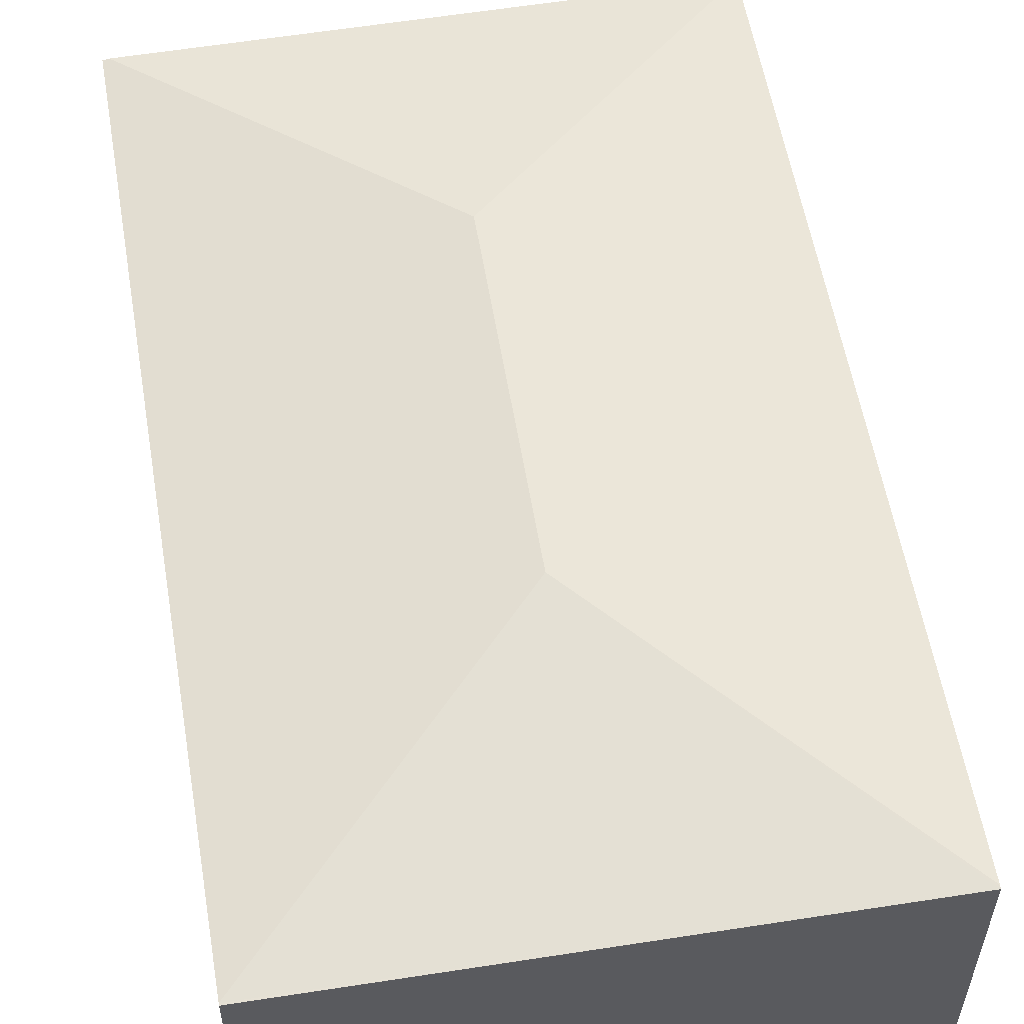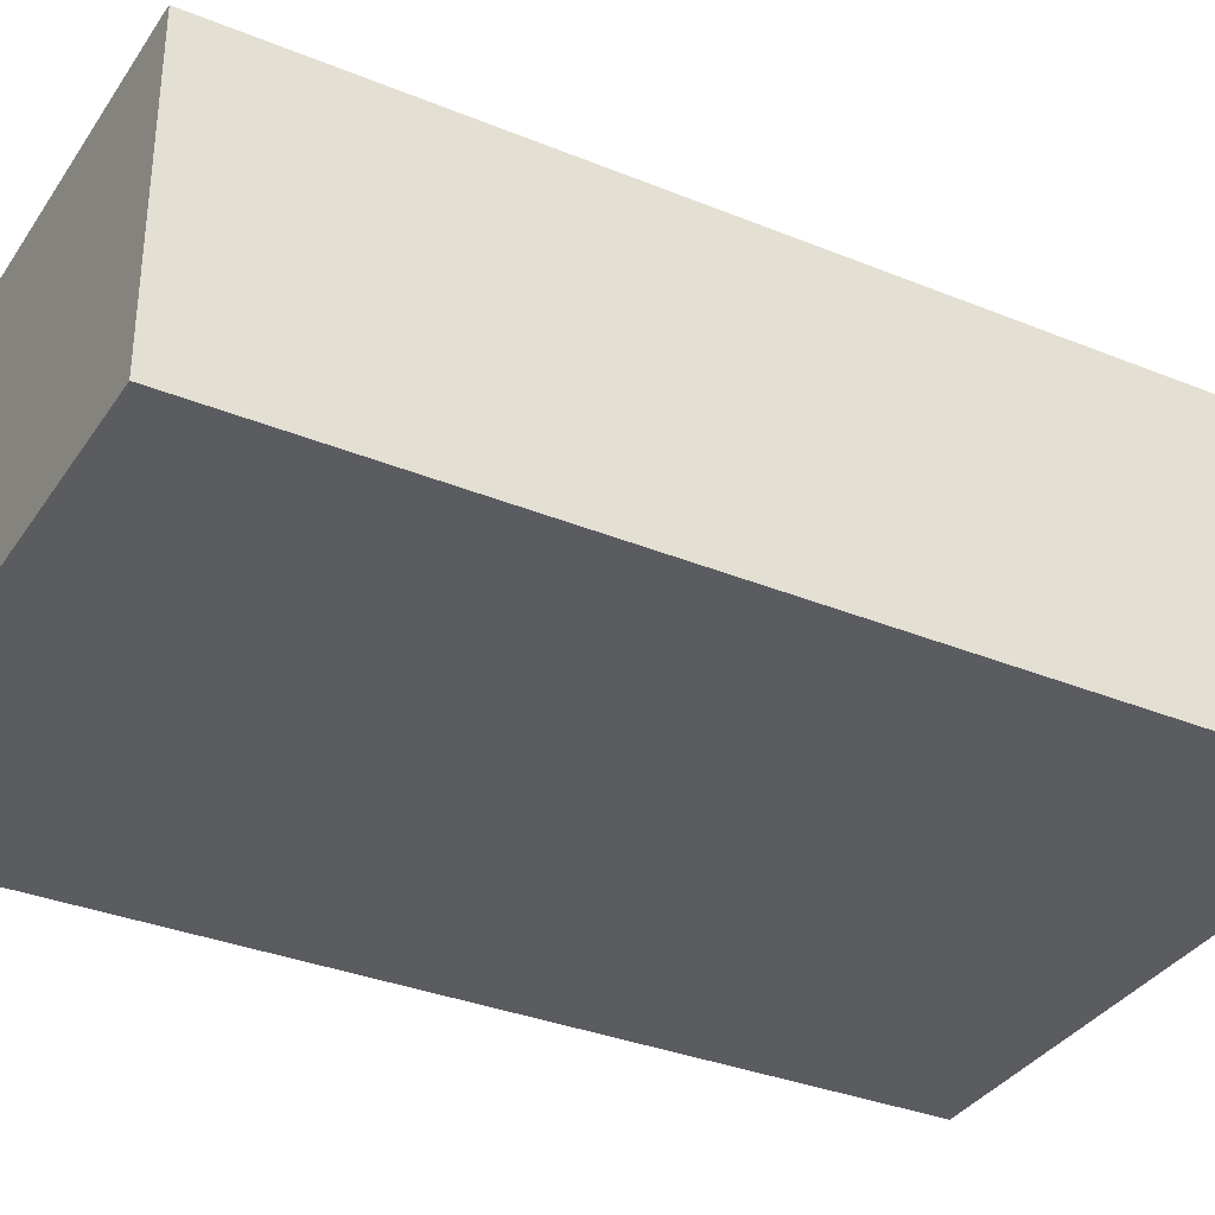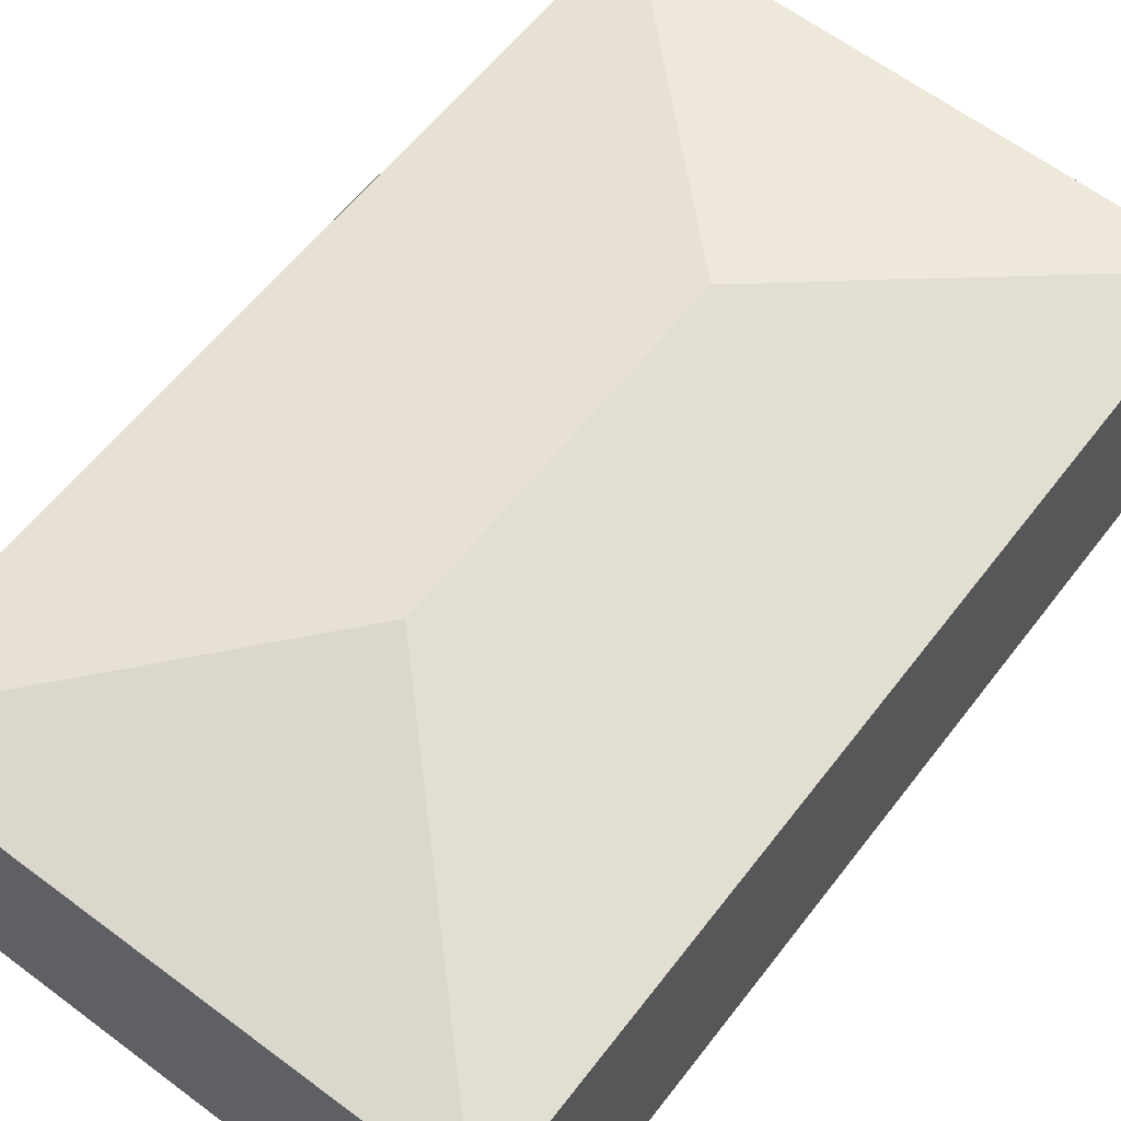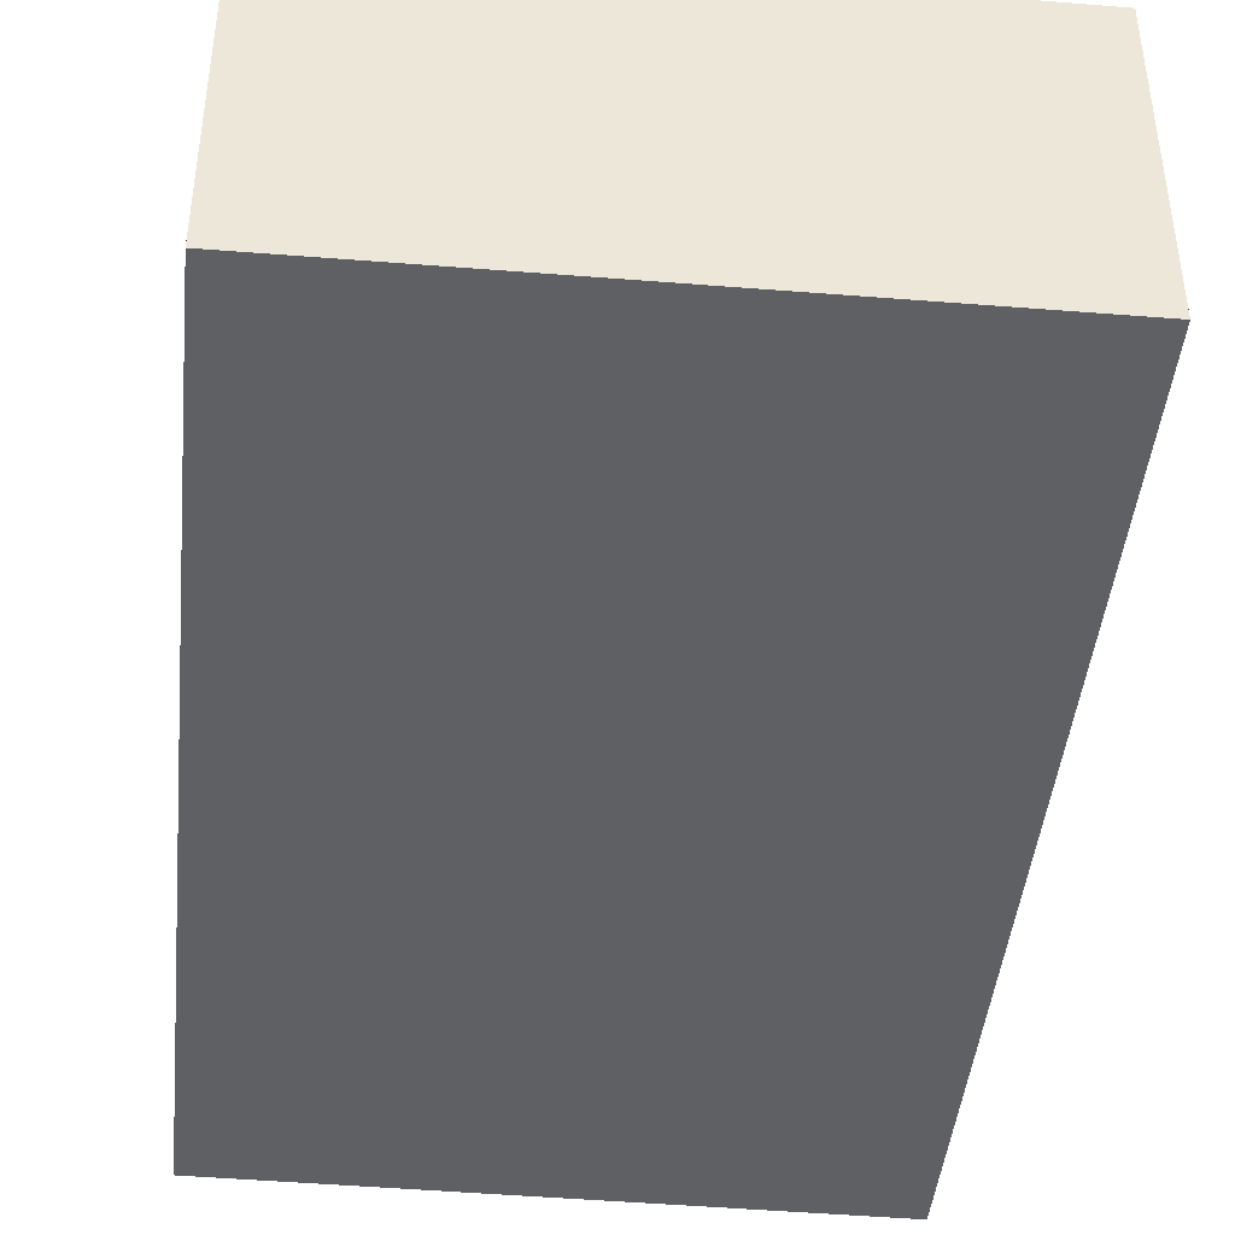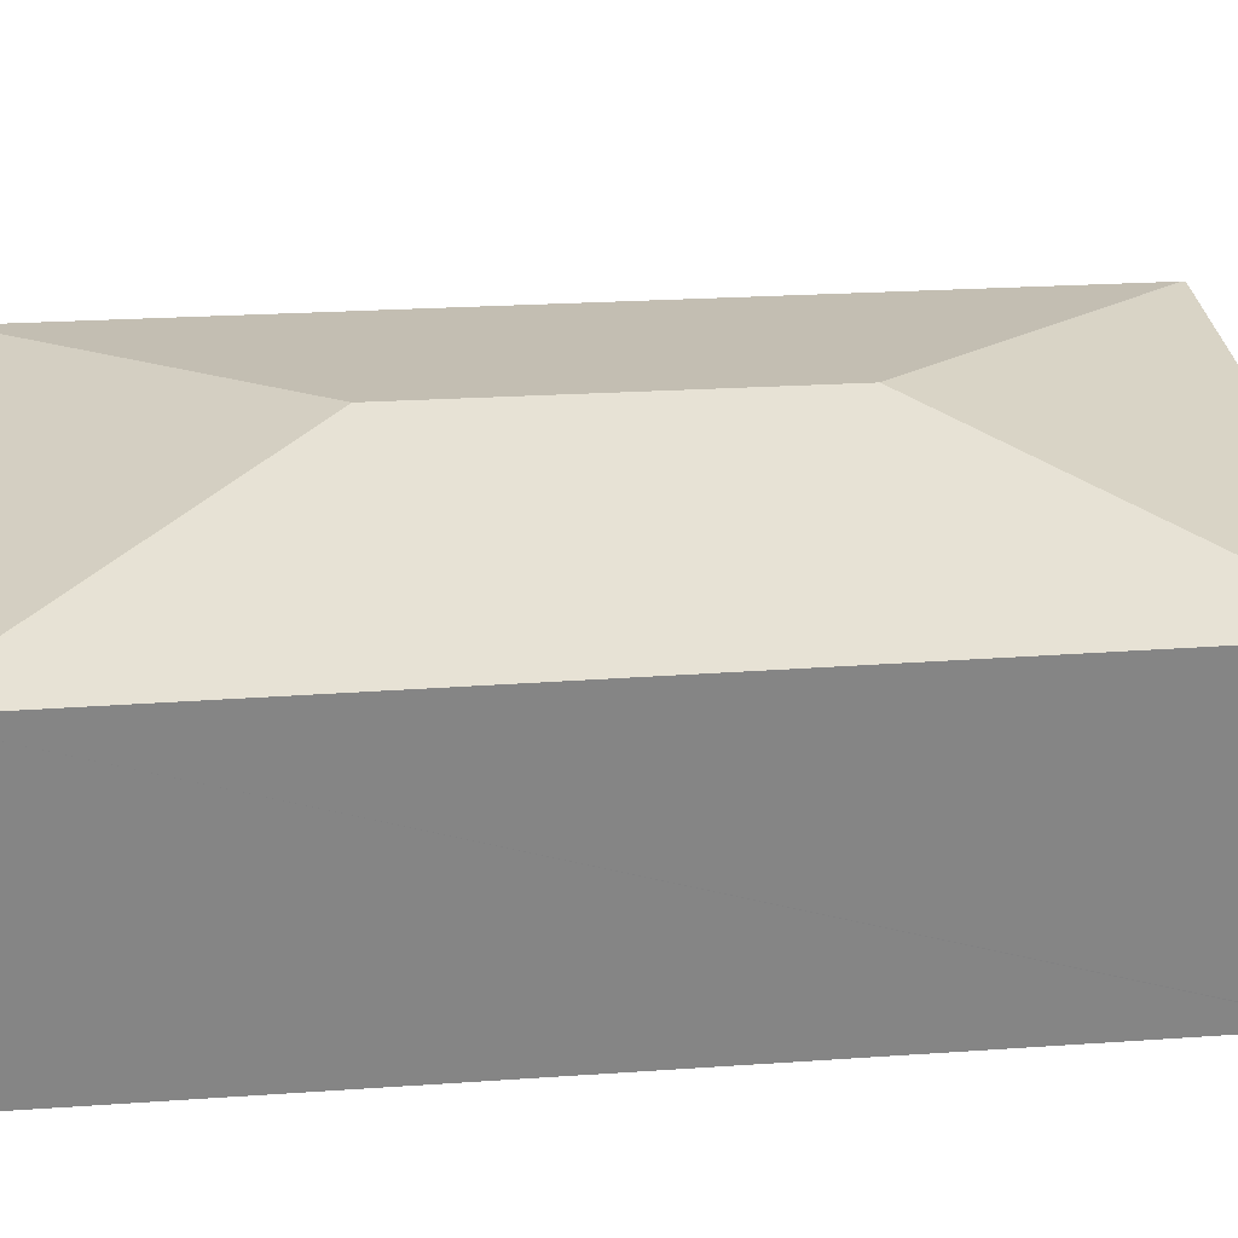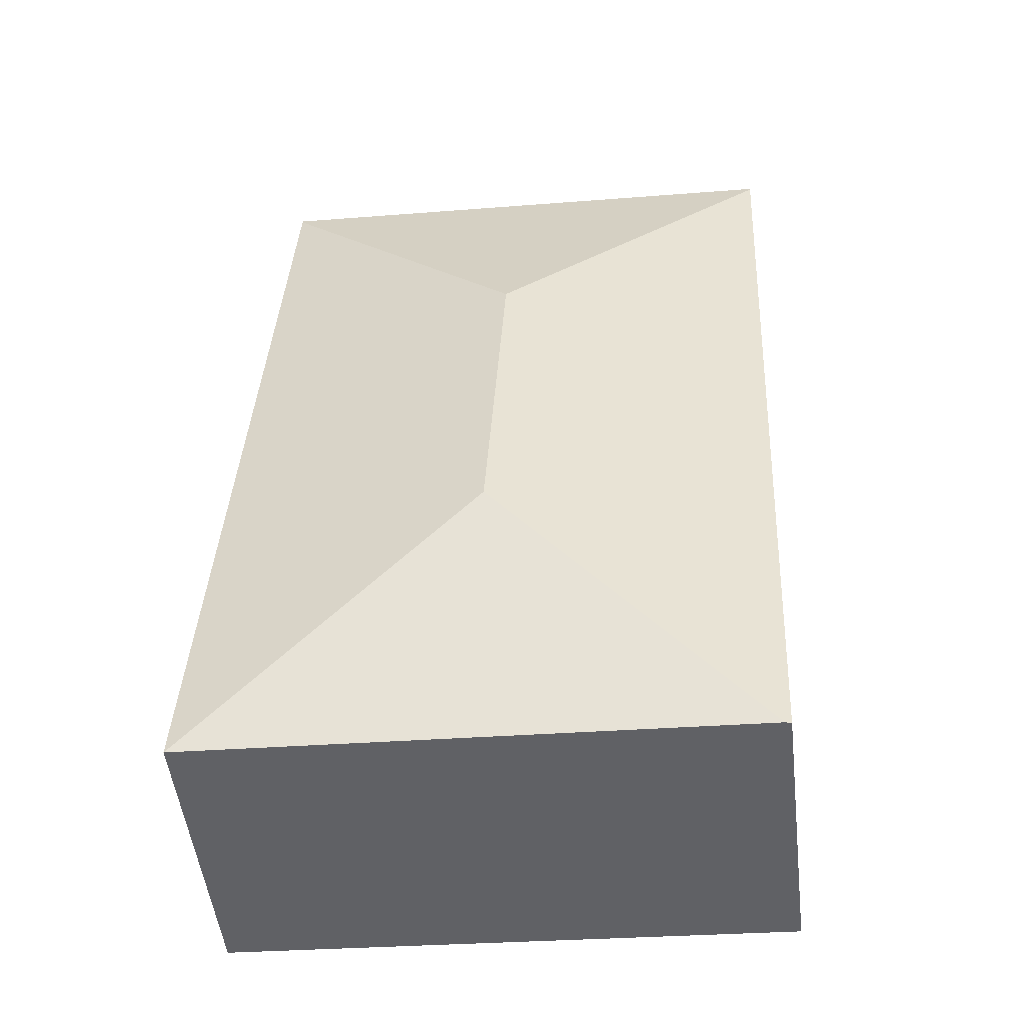
<metadata>
{"format":"obj","ext":"obj","renderer":"f3d","projection":"perspective","resolution":1024,"background":"white","views":[{"elev":55.6,"azim":-12.7,"up":"+Y"},{"elev":-34.5,"azim":-121.7,"up":"+Y"},{"elev":61.1,"azim":-145.4,"up":"+Y"},{"elev":-43.1,"azim":-8.8,"up":"+Y"},{"elev":28.6,"azim":-98.7,"up":"+Y"},{"elev":-50.7,"azim":-173.3,"up":"+Z"}]}
</metadata>
<code>
v  2.975 3.495 -2.685
v  0.449 2.916 -9.225
v  0.001 2.939 -0.018
v  3.193 3.495 -6.231
v  0.51 2.928 -9.222
v  5.656 2.922 0.337
v  0 2.936 1.798e-16
v  5.658 2.928 0.306
v  6.226 2.928 -8.951
v  0 0 0
v  5.656 -2.064e-17 0.337
v  6.226 5.481e-16 -8.951
v  5.658 -1.874e-17 0.306
v  0.51 5.647e-16 -9.222
v  0.449 5.649e-16 -9.225
v  0.001 1.102e-18 -0.018
g defaultobject
f 1 2 3
f 2 1 4
f 2 4 5
f 6 3 7
f 6 1 3
f 1 6 8
f 4 8 9
f 8 4 1
f 4 9 5
f 10 6 7
f 6 10 11
f 6 9 8
f 9 6 11
f 9 11 12
f 12 11 13
f 12 5 9
f 5 12 14
f 5 14 2
f 2 14 15
f 3 10 7
f 10 3 2
f 10 2 16
f 16 2 15
f 13 14 12
f 14 13 11
f 14 11 16
f 16 11 10
f 15 14 16

</code>
